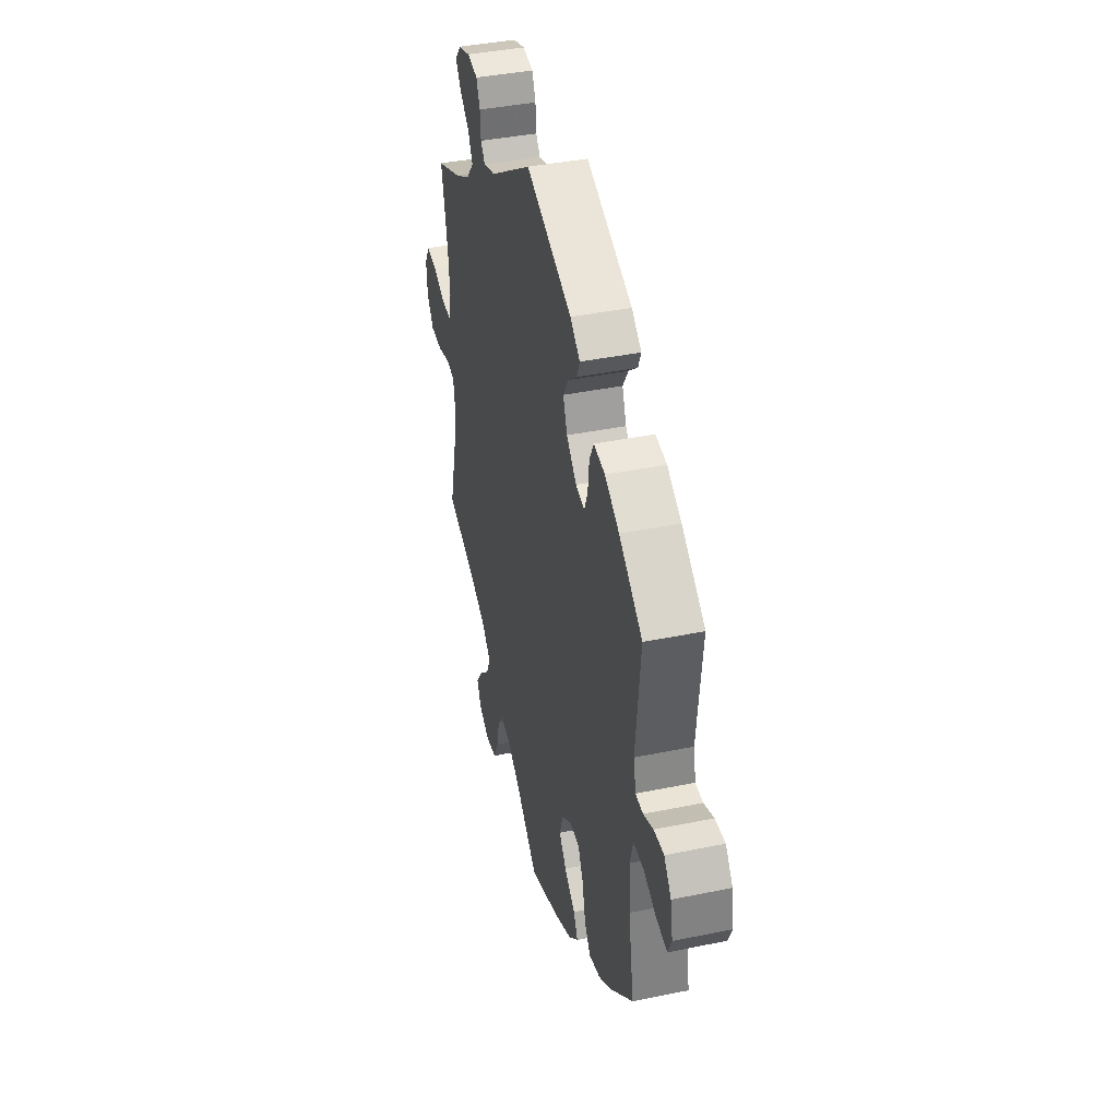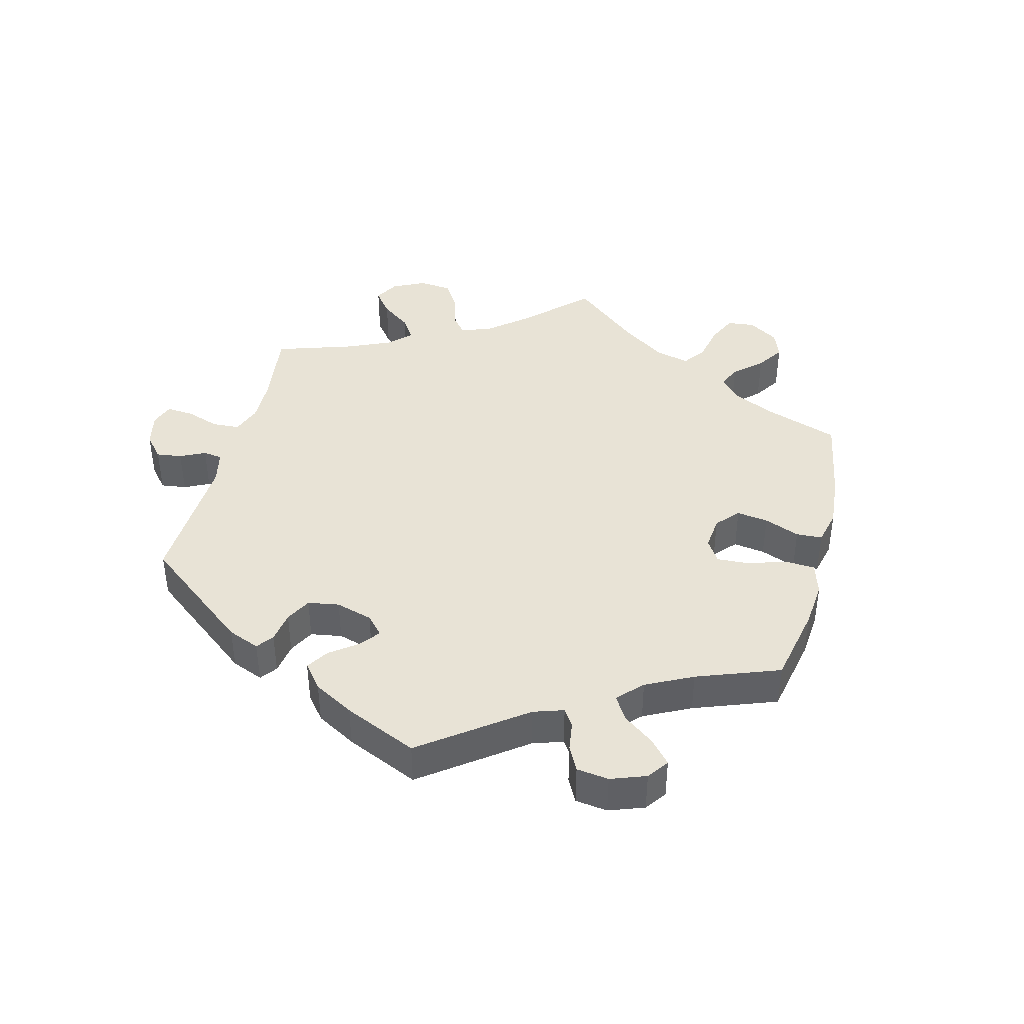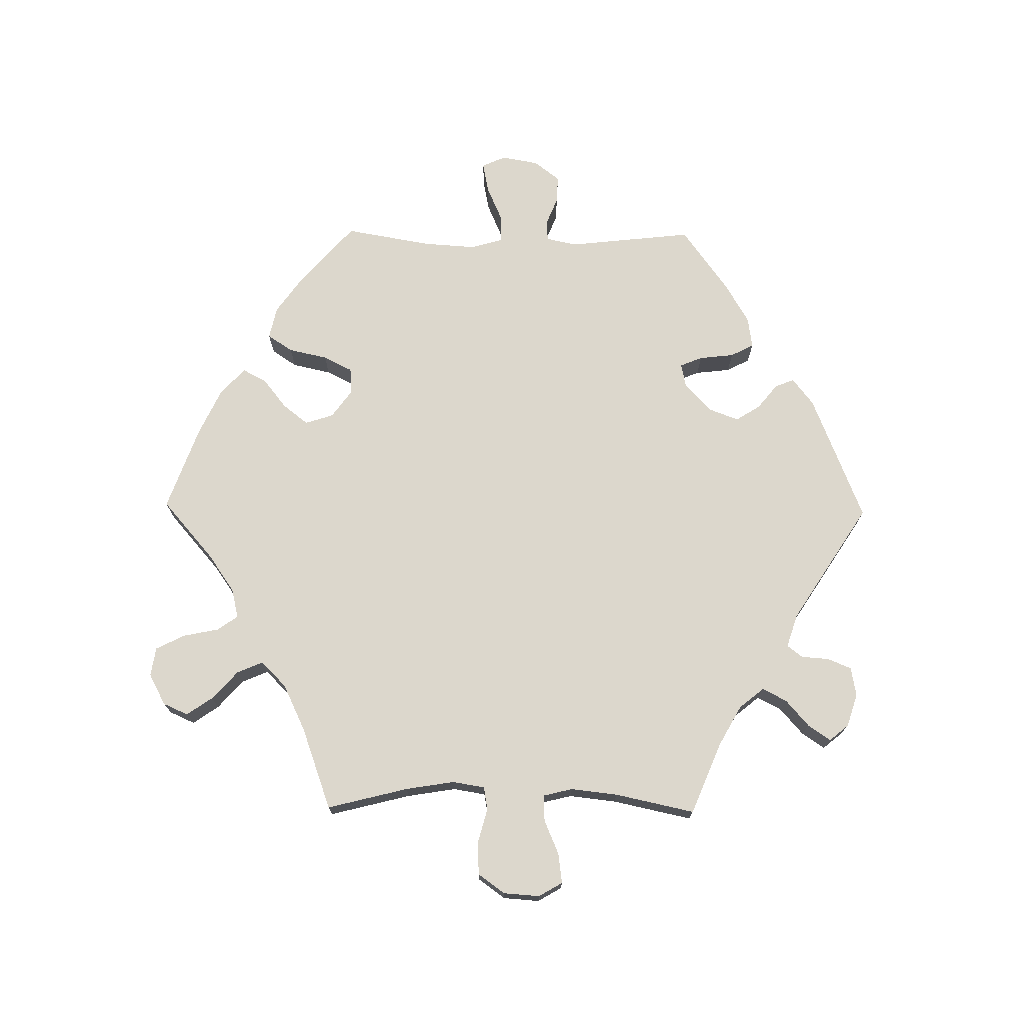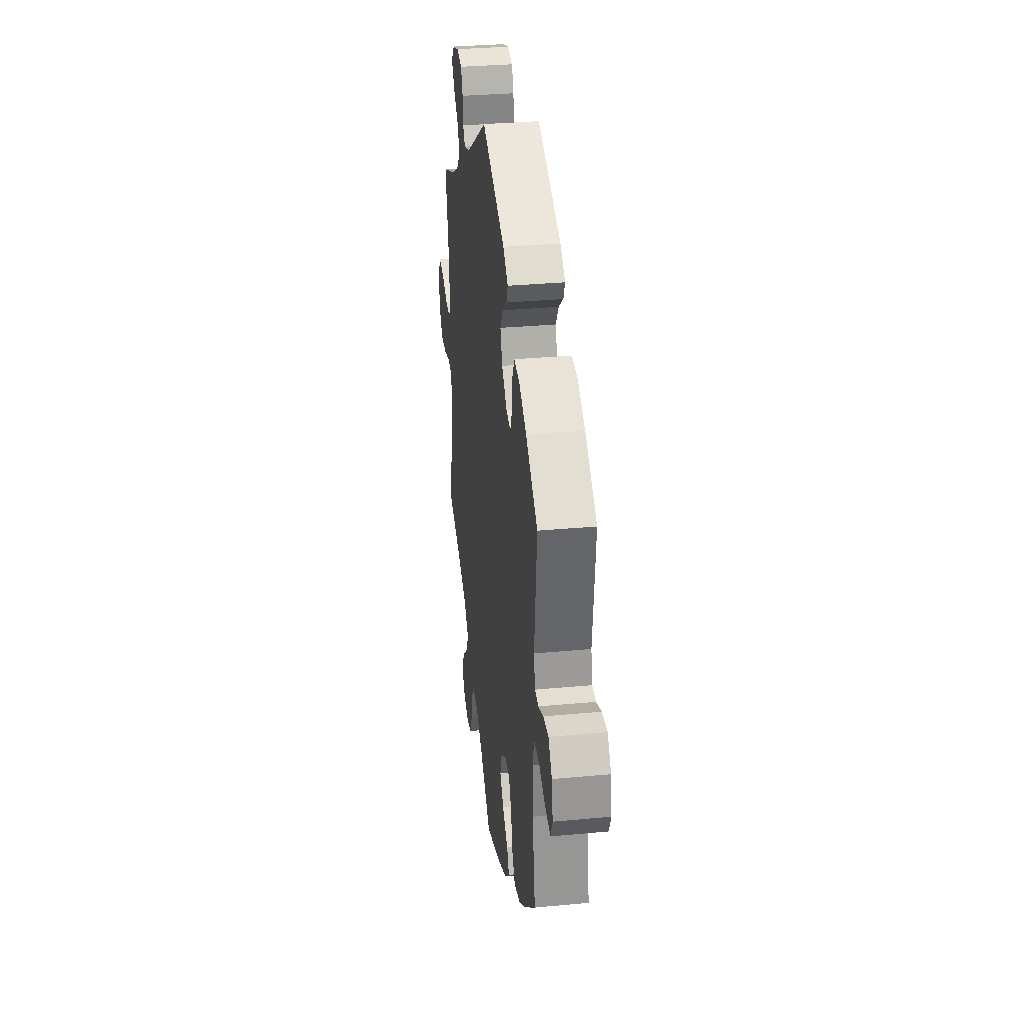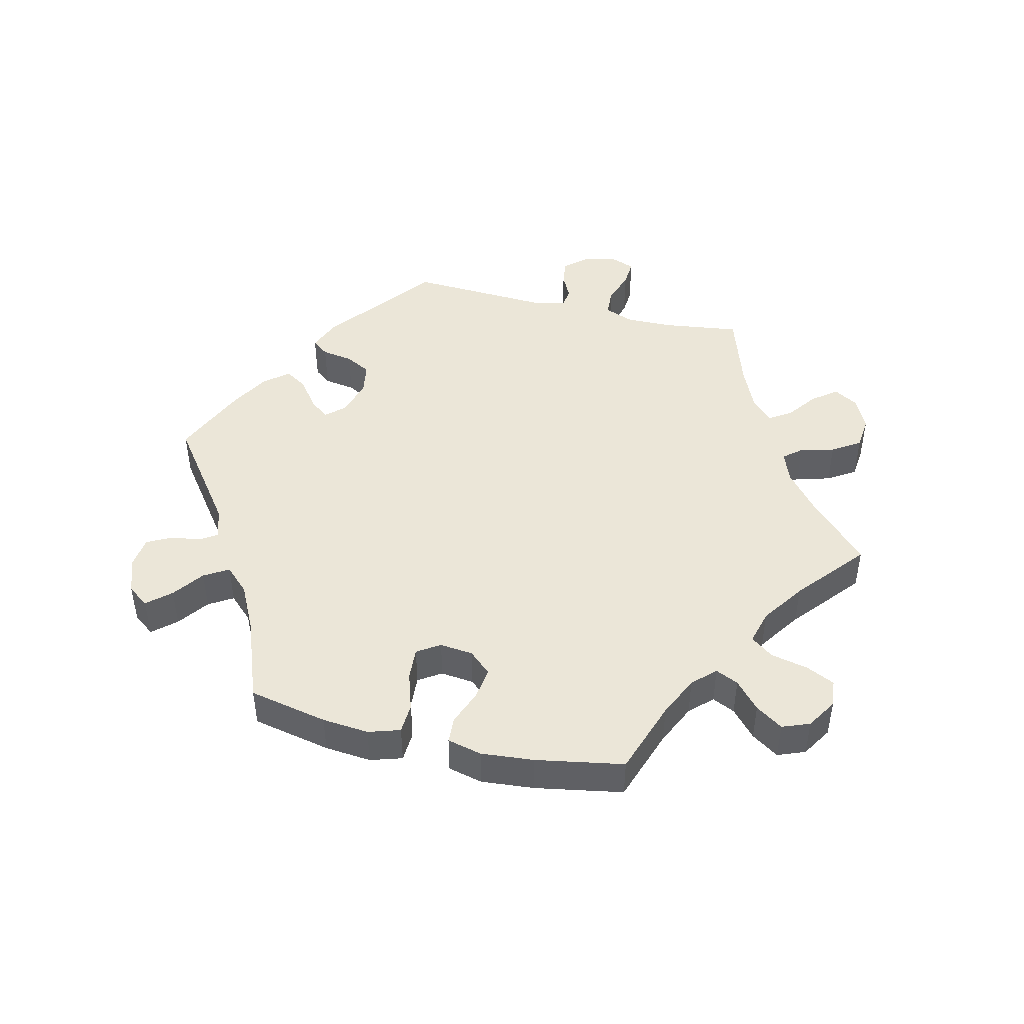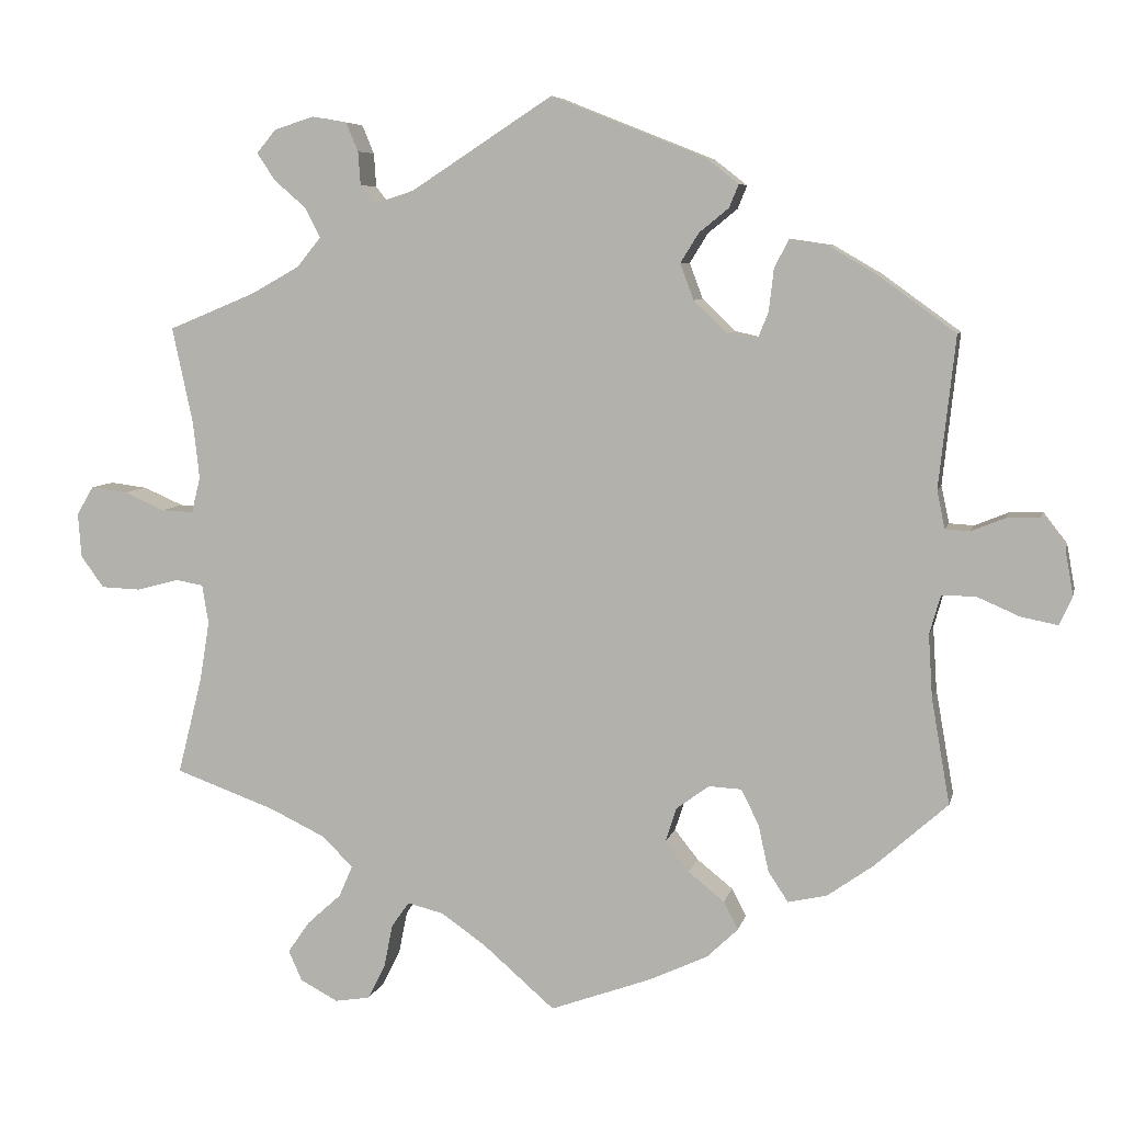
<metadata>
{"format":"obj","ext":"obj","renderer":"f3d","projection":"perspective","resolution":1024,"background":"white","views":[{"elev":39.8,"azim":75.7,"up":"+Z"},{"elev":41.7,"azim":74.2,"up":"+Y"},{"elev":72.9,"azim":-89.3,"up":"+Y"},{"elev":32.7,"azim":82.6,"up":"+Z"},{"elev":46.2,"azim":163.4,"up":"+Y"},{"elev":6.7,"azim":12.4,"up":"+Z"}]}
</metadata>
<code>
v -0.392 0.07 0.334
v -0.331 0.07 0.368
v -0.301 0.07 0.405
v -0.32 0.07 0.442
v -0.36 0.07 0.477
v -0.383 0.07 0.511
v -0.359 0.07 0.54
v -0.309 0.07 0.556
v -0.265 0.07 0.548
v -0.25 0.07 0.512
v -0.247 0.07 0.47
v -0.229 0.07 0.447
v -0.179 0.07 0.463
v -0.001 0.07 0.578
v 0.192 0.07 0.501
v 0.233 0.07 0.469
v 0.221 0.07 0.44
v 0.184 0.07 0.41
v 0.161 0.07 0.373
v 0.178 0.07 0.328
v 0.22 0.07 0.288
v 0.257 0.07 0.28
v 0.271 0.07 0.314
v 0.277 0.07 0.367
v 0.295 0.07 0.402
v 0.342 0.07 0.395
v 0.402 0.07 0.36
v 0.5 0.07 0.289
v 0.479 0.07 0.099
v 0.489 0.07 0.052
v 0.52 0.07 0.05
v 0.562 0.07 0.067
v 0.604 0.07 0.069
v 0.634 0.07 0.03
v 0.644 0.07 -0.026
v 0.628 0.07 -0.062
v 0.582 0.07 -0.053
v 0.529 0.07 -0.03
v 0.486 0.07 -0.029
v 0.472 0.07 -0.078
v 0.477 0.07 -0.157
v 0.5 0.07 -0.289
v 0.409 0.07 -0.37
v 0.351 0.07 -0.411
v 0.302 0.07 -0.422
v 0.277 0.07 -0.384
v 0.264 0.07 -0.325
v 0.242 0.07 -0.281
v 0.201 0.07 -0.279
v 0.16 0.07 -0.309
v 0.146 0.07 -0.352
v 0.176 0.07 -0.39
v 0.221 0.07 -0.426
v 0.239 0.07 -0.461
v 0.2 0.07 -0.498
v 0.127 0.07 -0.532
v 0 0.07 -0.578
v -0.09 0.07 -0.5
v -0.146 0.07 -0.461
v -0.191 0.07 -0.45
v -0.213 0.07 -0.481
v -0.224 0.07 -0.535
v -0.246 0.07 -0.579
v -0.29 0.07 -0.586
v -0.337 0.07 -0.561
v -0.354 0.07 -0.523
v -0.327 0.07 -0.484
v -0.284 0.07 -0.445
v -0.267 0.07 -0.406
v -0.305 0.07 -0.368
v -0.376 0.07 -0.334
v -0.501 0.07 -0.289
v -0.47 0.07 -0.166
v -0.458 0.07 -0.092
v -0.466 0.07 -0.043
v -0.501 0.07 -0.037
v -0.553 0.07 -0.051
v -0.603 0.07 -0.049
v -0.632 0.07 -0.009
v -0.636 0.07 0.046
v -0.615 0.07 0.082
v -0.569 0.07 0.076
v -0.518 0.07 0.054
v -0.478 0.07 0.052
v -0.467 0.07 0.097
v -0.475 0.07 0.168
v -0.501 0.07 0.289
v -0.392 0 0.334
v -0.331 0 0.368
v -0.301 0 0.405
v -0.32 0 0.442
v -0.36 0 0.477
v -0.383 0 0.511
v -0.359 0 0.54
v -0.309 0 0.556
v -0.265 0 0.548
v -0.25 0 0.512
v -0.247 0 0.47
v -0.229 0 0.447
v -0.179 0 0.463
v -0.001 0 0.578
v 0.192 0 0.501
v 0.233 0 0.469
v 0.221 0 0.44
v 0.184 0 0.41
v 0.161 0 0.373
v 0.178 0 0.328
v 0.22 0 0.288
v 0.257 0 0.28
v 0.271 0 0.314
v 0.277 0 0.367
v 0.295 0 0.402
v 0.342 0 0.395
v 0.402 0 0.36
v 0.5 0 0.289
v 0.479 0 0.099
v 0.489 0 0.052
v 0.52 0 0.05
v 0.562 0 0.067
v 0.604 0 0.069
v 0.634 0 0.03
v 0.644 0 -0.026
v 0.628 0 -0.062
v 0.582 0 -0.053
v 0.529 0 -0.03
v 0.486 0 -0.029
v 0.472 0 -0.078
v 0.477 0 -0.157
v 0.5 0 -0.289
v 0.409 0 -0.37
v 0.351 0 -0.411
v 0.302 0 -0.422
v 0.277 0 -0.384
v 0.264 0 -0.325
v 0.242 0 -0.281
v 0.201 0 -0.279
v 0.16 0 -0.309
v 0.146 0 -0.352
v 0.176 0 -0.39
v 0.221 0 -0.426
v 0.239 0 -0.461
v 0.2 0 -0.498
v 0.127 0 -0.532
v 0 0 -0.578
v -0.09 0 -0.5
v -0.146 0 -0.461
v -0.191 0 -0.45
v -0.213 0 -0.481
v -0.224 0 -0.535
v -0.246 0 -0.579
v -0.29 0 -0.586
v -0.337 0 -0.561
v -0.354 0 -0.523
v -0.327 0 -0.484
v -0.284 0 -0.445
v -0.267 0 -0.406
v -0.305 0 -0.368
v -0.376 0 -0.334
v -0.501 0 -0.289
v -0.47 0 -0.166
v -0.458 0 -0.092
v -0.466 0 -0.043
v -0.501 0 -0.037
v -0.553 0 -0.051
v -0.603 0 -0.049
v -0.632 0 -0.009
v -0.636 0 0.046
v -0.615 0 0.082
v -0.569 0 0.076
v -0.518 0 0.054
v -0.478 0 0.052
v -0.467 0 0.097
v -0.475 0 0.168
v -0.501 0 0.289
f 86 87 1
f 85 86 1 2
f 84 85 2 3
f 80 81 82 83
f 80 83 84
f 79 80 84
f 76 77 78 79
f 75 76 79 84
f 74 75 84 3
f 71 72 73
f 70 71 73 74
f 69 70 74 3
f 65 66 67 68
f 63 64 65 68
f 61 62 63 68
f 60 61 68 69
f 59 60 69 3
f 55 56 57 58
f 55 58 59 3
f 52 53 54 55
f 51 52 55
f 44 45 46 47
f 44 47 48
f 41 42 43 44
f 40 41 44 48
f 39 40 48 49
f 35 36 37 38
f 35 38 39
f 34 35 39
f 31 32 33 34
f 30 31 34 39
f 29 30 39 49
f 23 24 25 26
f 22 23 26 27
f 15 16 17 18
f 13 14 15 18
f 12 13 18 19
f 8 9 10 11
f 6 7 8 11
f 4 5 6 11
f 4 11 12
f 51 55 3 4
f 50 51 4 12
f 22 27 28 29
f 21 22 29 49
f 20 21 49 50
f 12 19 20 50
f 88 174 173
f 89 88 173 172
f 90 89 172 171
f 170 169 168 167
f 171 170 167
f 171 167 166
f 166 165 164 163
f 171 166 163 162
f 90 171 162 161
f 160 159 158
f 161 160 158 157
f 90 161 157 156
f 155 154 153 152
f 155 152 151 150
f 155 150 149 148
f 156 155 148 147
f 90 156 147 146
f 145 144 143 142
f 90 146 145 142
f 142 141 140 139
f 142 139 138
f 134 133 132 131
f 135 134 131
f 131 130 129 128
f 135 131 128 127
f 136 135 127 126
f 125 124 123 122
f 126 125 122
f 126 122 121
f 121 120 119 118
f 126 121 118 117
f 136 126 117 116
f 113 112 111 110
f 114 113 110 109
f 105 104 103 102
f 105 102 101 100
f 106 105 100 99
f 98 97 96 95
f 98 95 94 93
f 98 93 92 91
f 99 98 91
f 91 90 142 138
f 99 91 138 137
f 116 115 114 109
f 136 116 109 108
f 137 136 108 107
f 137 107 106 99
f 1 88 89 2
f 2 89 90 3
f 3 90 91 4
f 4 91 92 5
f 5 92 93 6
f 6 93 94 7
f 7 94 95 8
f 8 95 96 9
f 9 96 97 10
f 10 97 98 11
f 11 98 99 12
f 12 99 100 13
f 13 100 101 14
f 14 101 102 15
f 15 102 103 16
f 16 103 104 17
f 17 104 105 18
f 18 105 106 19
f 19 106 107 20
f 20 107 108 21
f 21 108 109 22
f 22 109 110 23
f 23 110 111 24
f 24 111 112 25
f 25 112 113 26
f 26 113 114 27
f 27 114 115 28
f 28 115 116 29
f 29 116 117 30
f 30 117 118 31
f 31 118 119 32
f 32 119 120 33
f 33 120 121 34
f 34 121 122 35
f 35 122 123 36
f 36 123 124 37
f 37 124 125 38
f 38 125 126 39
f 39 126 127 40
f 40 127 128 41
f 41 128 129 42
f 42 129 130 43
f 43 130 131 44
f 44 131 132 45
f 45 132 133 46
f 46 133 134 47
f 47 134 135 48
f 48 135 136 49
f 49 136 137 50
f 50 137 138 51
f 51 138 139 52
f 52 139 140 53
f 53 140 141 54
f 54 141 142 55
f 55 142 143 56
f 56 143 144 57
f 57 144 145 58
f 58 145 146 59
f 59 146 147 60
f 60 147 148 61
f 61 148 149 62
f 62 149 150 63
f 63 150 151 64
f 64 151 152 65
f 65 152 153 66
f 66 153 154 67
f 67 154 155 68
f 68 155 156 69
f 69 156 157 70
f 70 157 158 71
f 71 158 159 72
f 72 159 160 73
f 73 160 161 74
f 74 161 162 75
f 75 162 163 76
f 76 163 164 77
f 77 164 165 78
f 78 165 166 79
f 79 166 167 80
f 80 167 168 81
f 81 168 169 82
f 82 169 170 83
f 83 170 171 84
f 84 171 172 85
f 85 172 173 86
f 86 173 174 87
f 87 174 88 1

</code>
